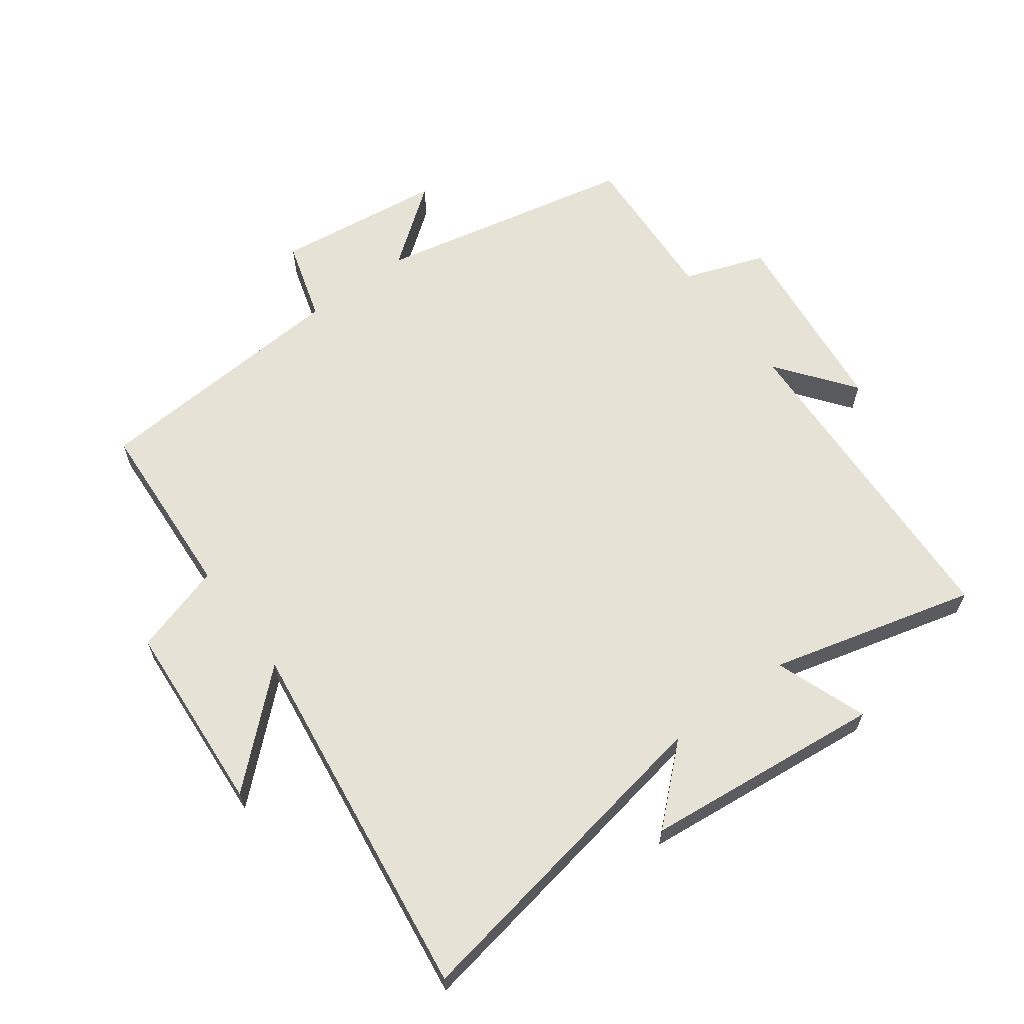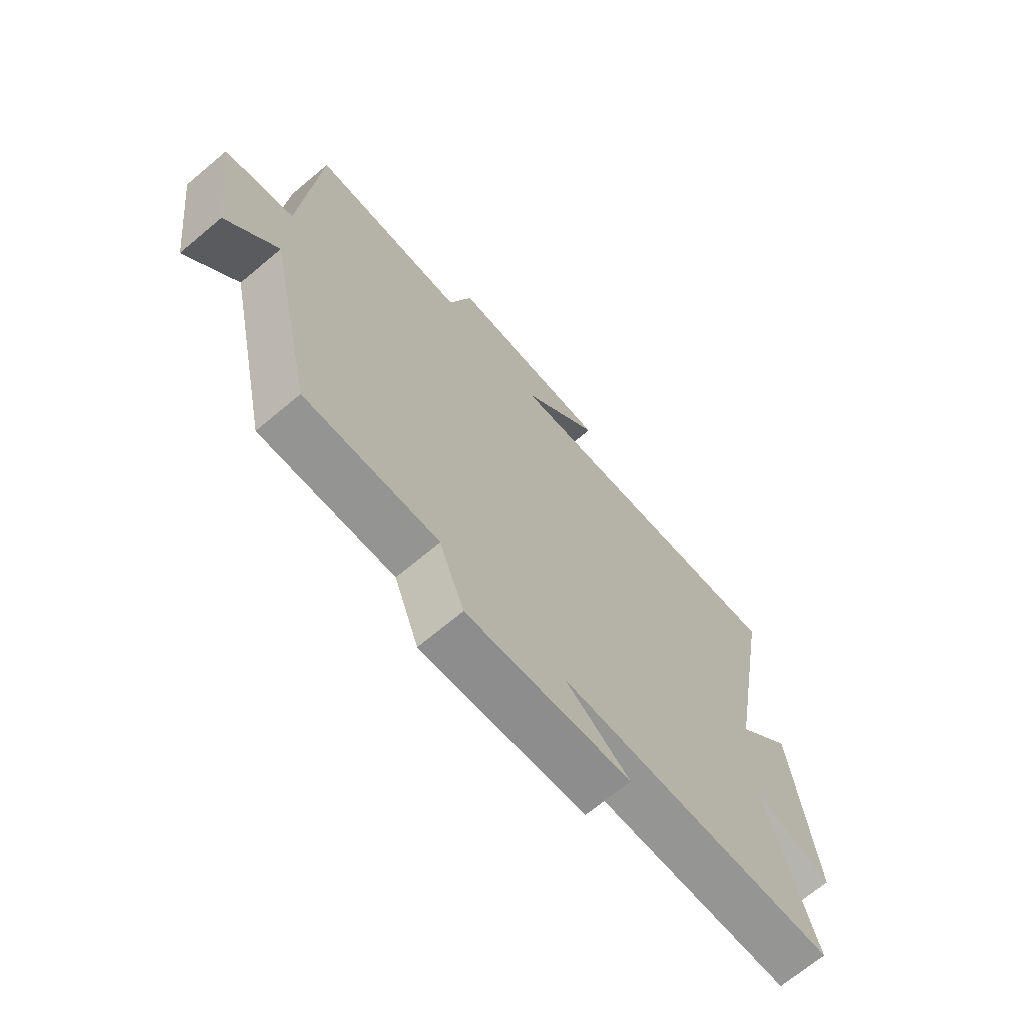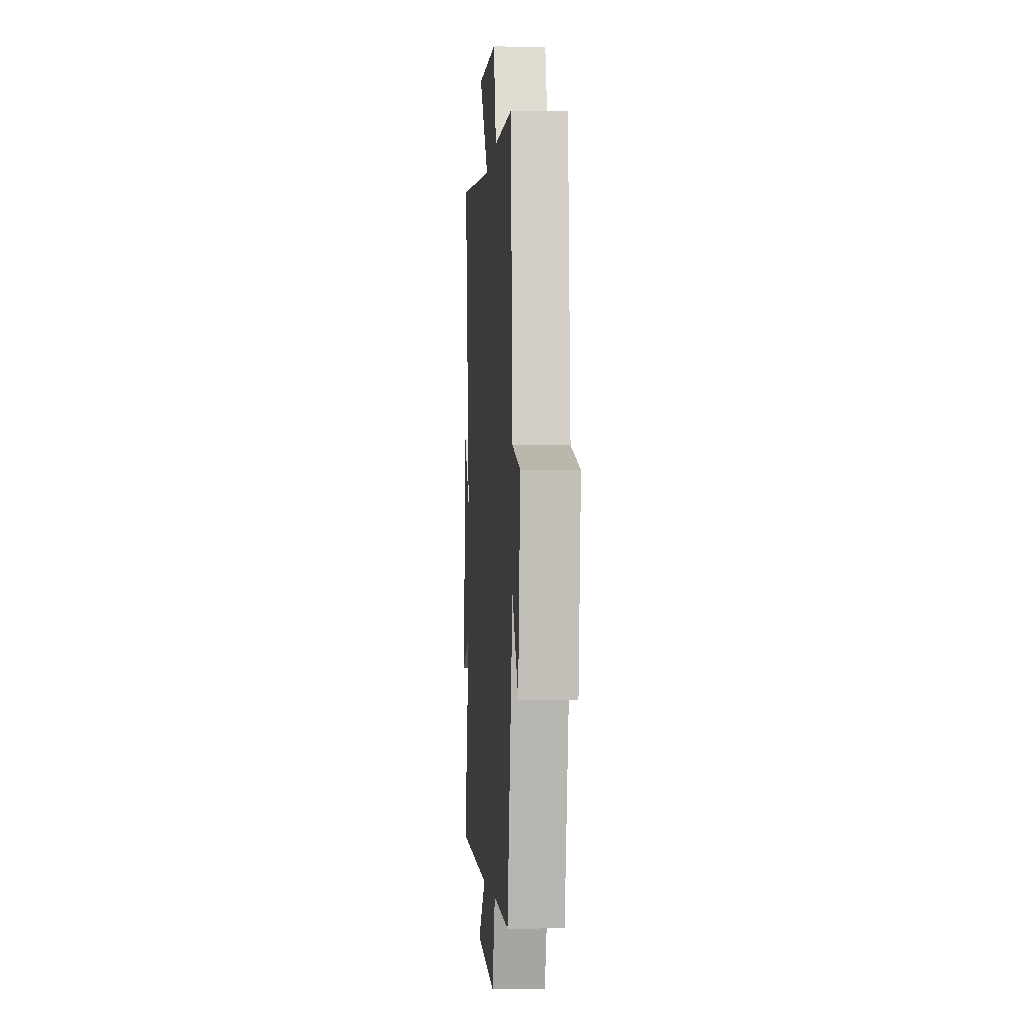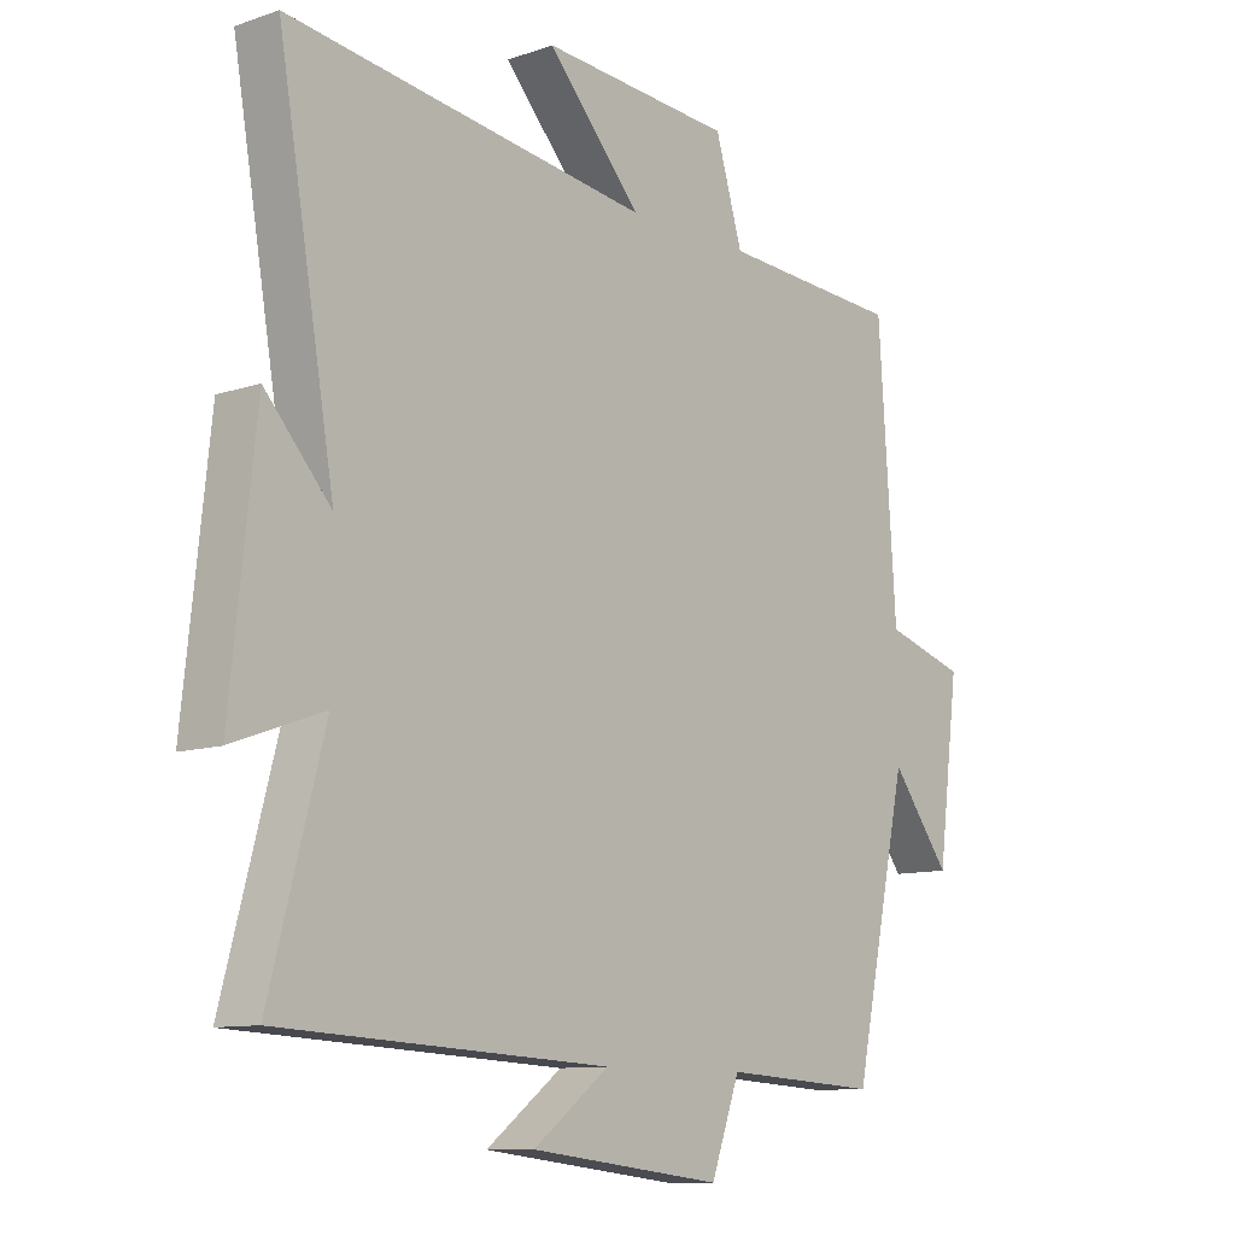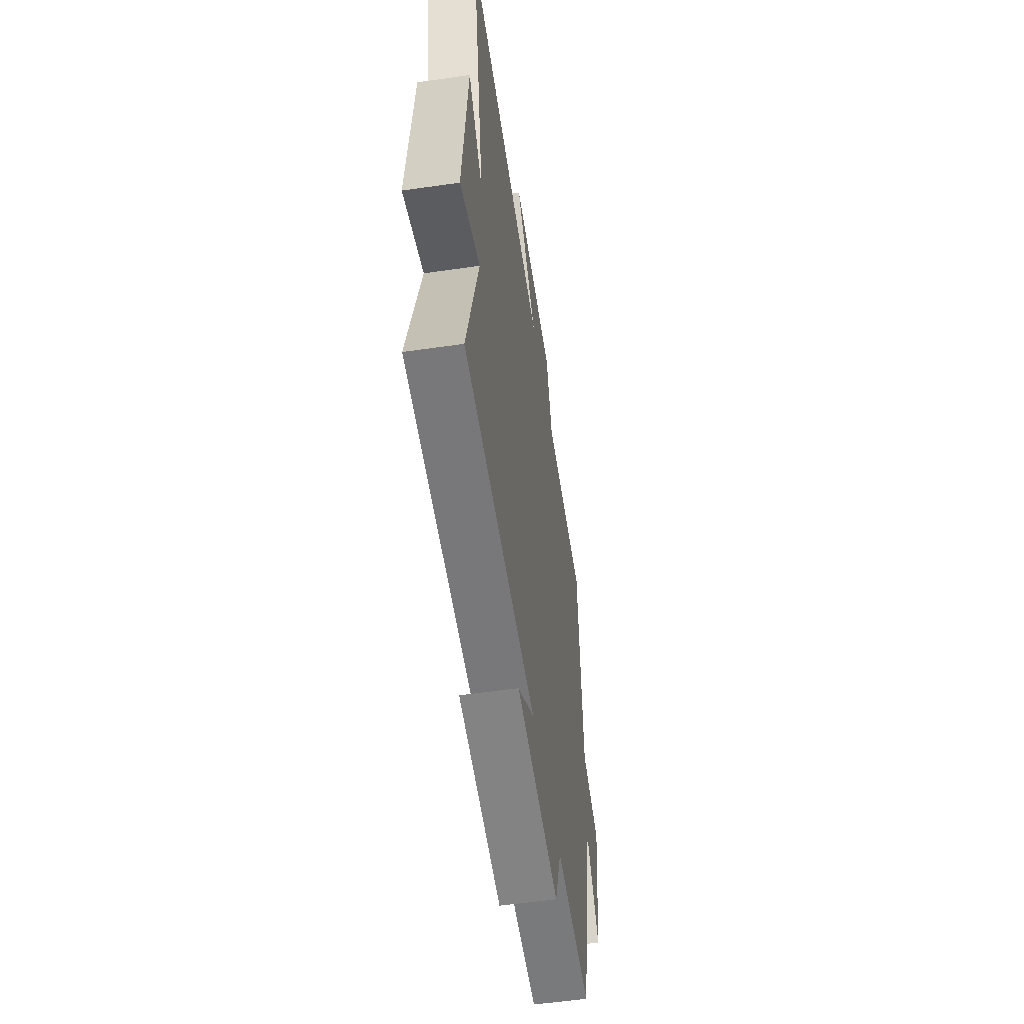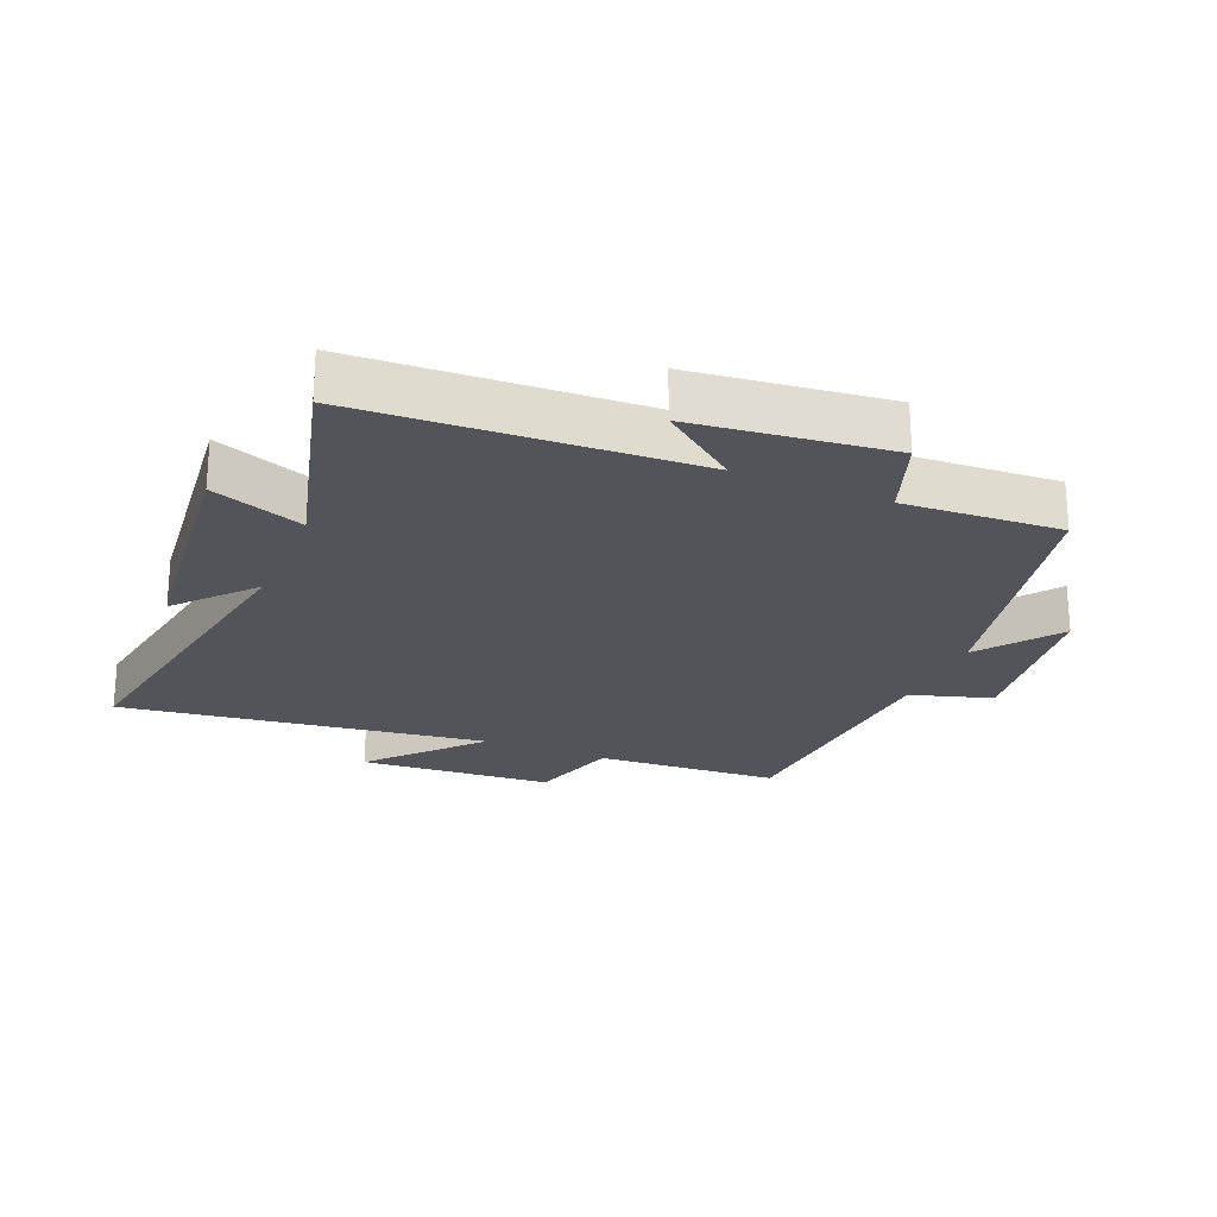
<metadata>
{"format":"obj","ext":"obj","renderer":"f3d","projection":"perspective","resolution":1024,"background":"white","views":[{"elev":63.1,"azim":53.3,"up":"+Y"},{"elev":-69.5,"azim":-50.0,"up":"+Z"},{"elev":-3.3,"azim":-94.0,"up":"+Z"},{"elev":-10.4,"azim":130.7,"up":"+Z"},{"elev":-54.7,"azim":98.7,"up":"+Z"},{"elev":-23.7,"azim":157.3,"up":"+Y"}]}
</metadata>
<code>
v 0.59 0.07 0.579
v 0.5 0.07 0.058
v 0.604 0.07 0.174
v 0.644 0.07 -0.202
v 0.5 0.07 -0.15
v 0.586 0.07 -0.473
v 0.066 0.07 -0.5
v 0.186 0.07 -0.591
v -0.12 0.07 -0.627
v -0.166 0.07 -0.5
v -0.413 0.07 -0.515
v -0.5 0.07 -0.108
v -0.594 0.07 -0.233
v -0.628 0.07 0.031
v -0.5 0.07 0.07
v -0.472 0.07 0.482
v -0.183 0.07 0.5
v -0.14 0.07 0.643
v 0.164 0.07 0.665
v 0.015 0.07 0.5
v 0.59 0 0.579
v 0.5 0 0.058
v 0.604 0 0.174
v 0.644 0 -0.202
v 0.5 0 -0.15
v 0.586 0 -0.473
v 0.066 0 -0.5
v 0.186 0 -0.591
v -0.12 0 -0.627
v -0.166 0 -0.5
v -0.413 0 -0.515
v -0.5 0 -0.108
v -0.594 0 -0.233
v -0.628 0 0.031
v -0.5 0 0.07
v -0.472 0 0.482
v -0.183 0 0.5
v -0.14 0 0.643
v 0.164 0 0.665
v 0.015 0 0.5
f 17 18 19 20
f 15 16 17 20
f 15 20 1 2
f 12 13 14 15
f 12 15 2
f 11 12 2
f 10 11 2
f 7 8 9 10
f 5 6 7 10
f 5 10 2
f 2 3 4 5
f 40 39 38 37
f 40 37 36 35
f 22 21 40 35
f 35 34 33 32
f 22 35 32
f 22 32 31
f 22 31 30
f 30 29 28 27
f 30 27 26 25
f 22 30 25
f 25 24 23 22
f 1 21 22 2
f 2 22 23 3
f 3 23 24 4
f 4 24 25 5
f 5 25 26 6
f 6 26 27 7
f 7 27 28 8
f 8 28 29 9
f 9 29 30 10
f 10 30 31 11
f 11 31 32 12
f 12 32 33 13
f 13 33 34 14
f 14 34 35 15
f 15 35 36 16
f 16 36 37 17
f 17 37 38 18
f 18 38 39 19
f 19 39 40 20
f 20 40 21 1

</code>
